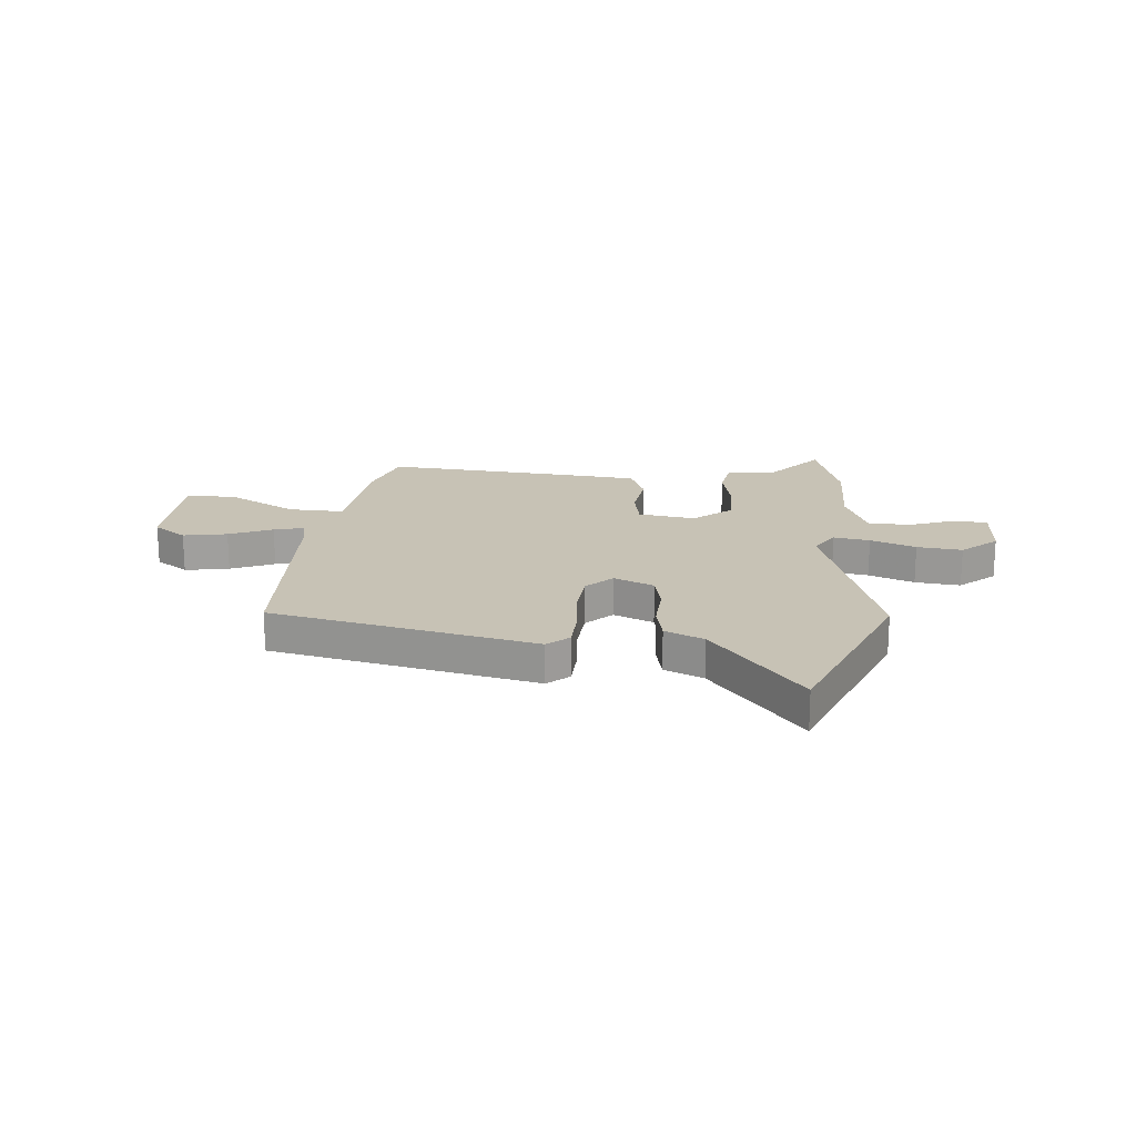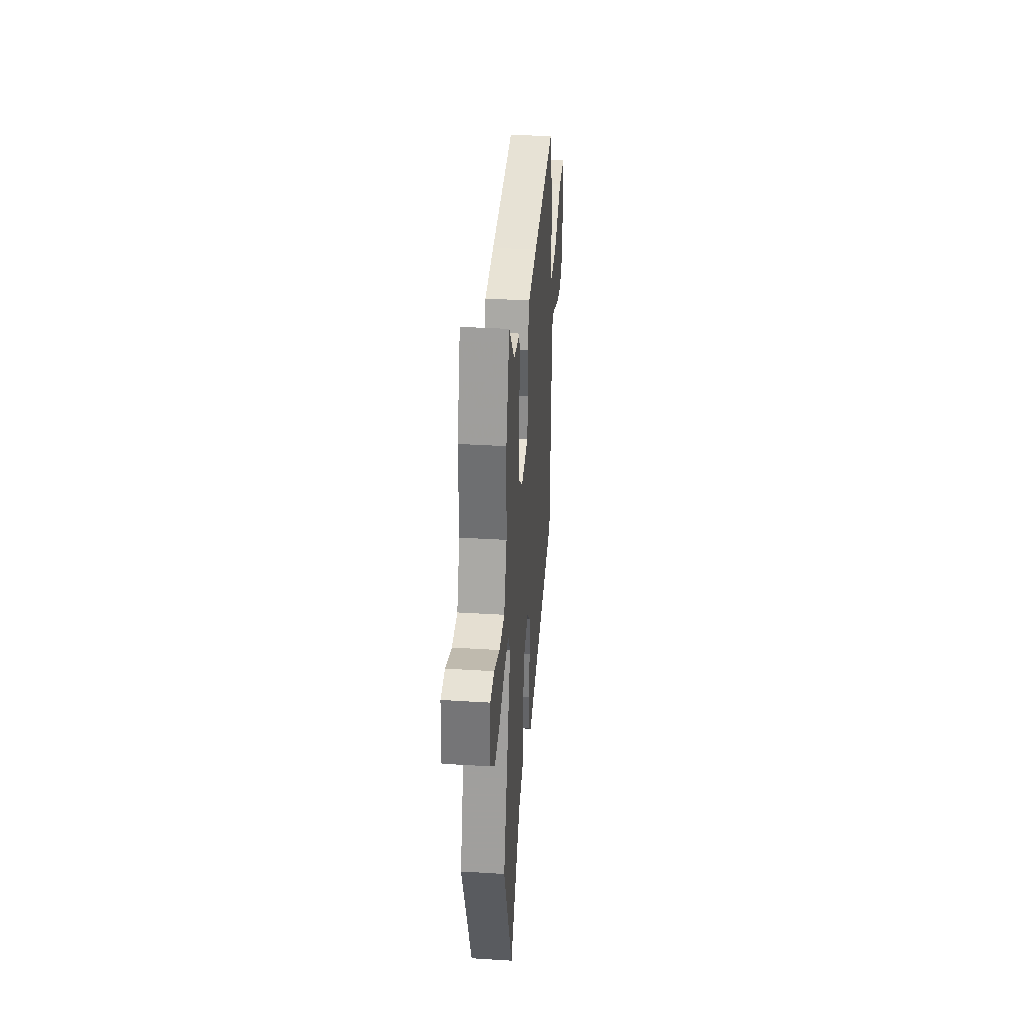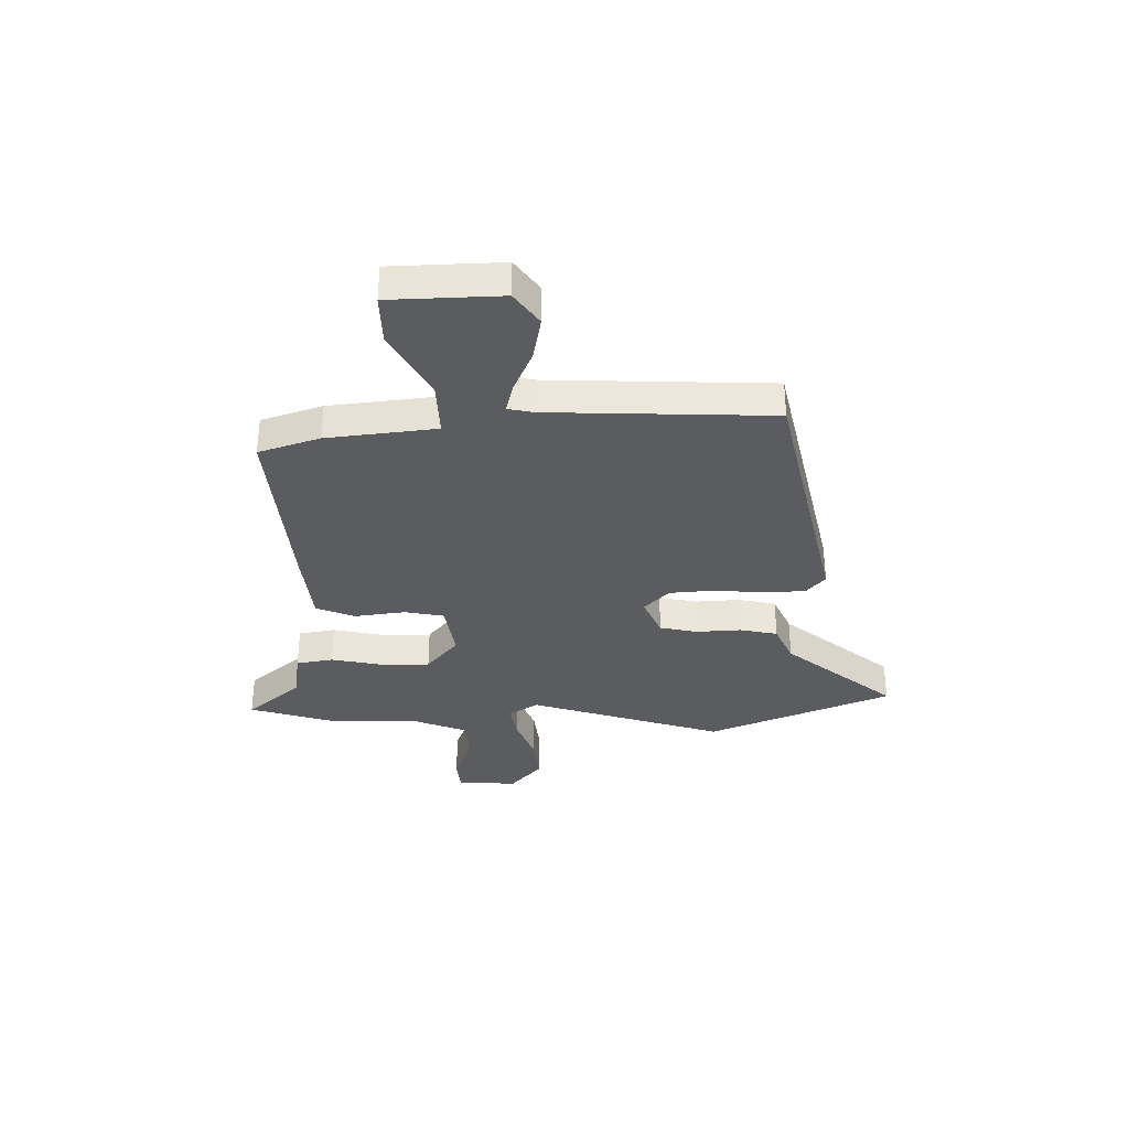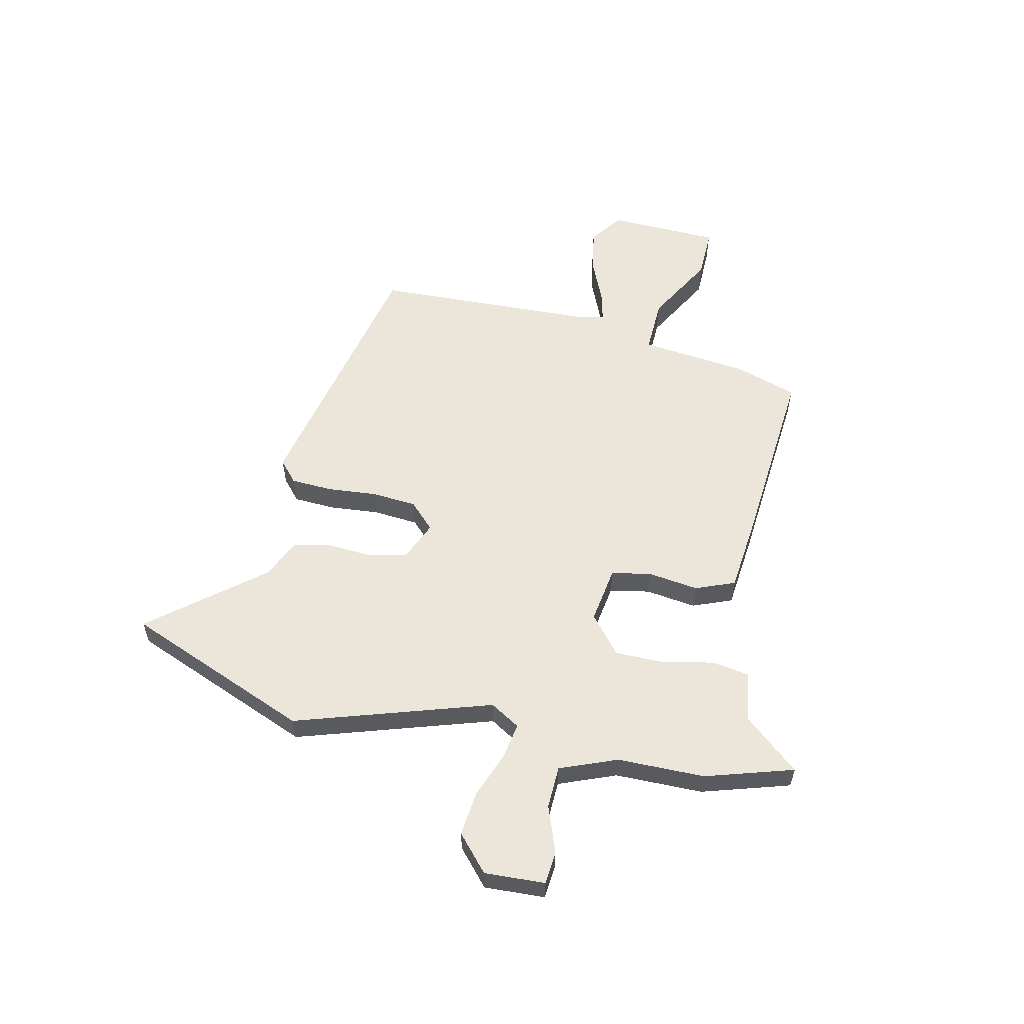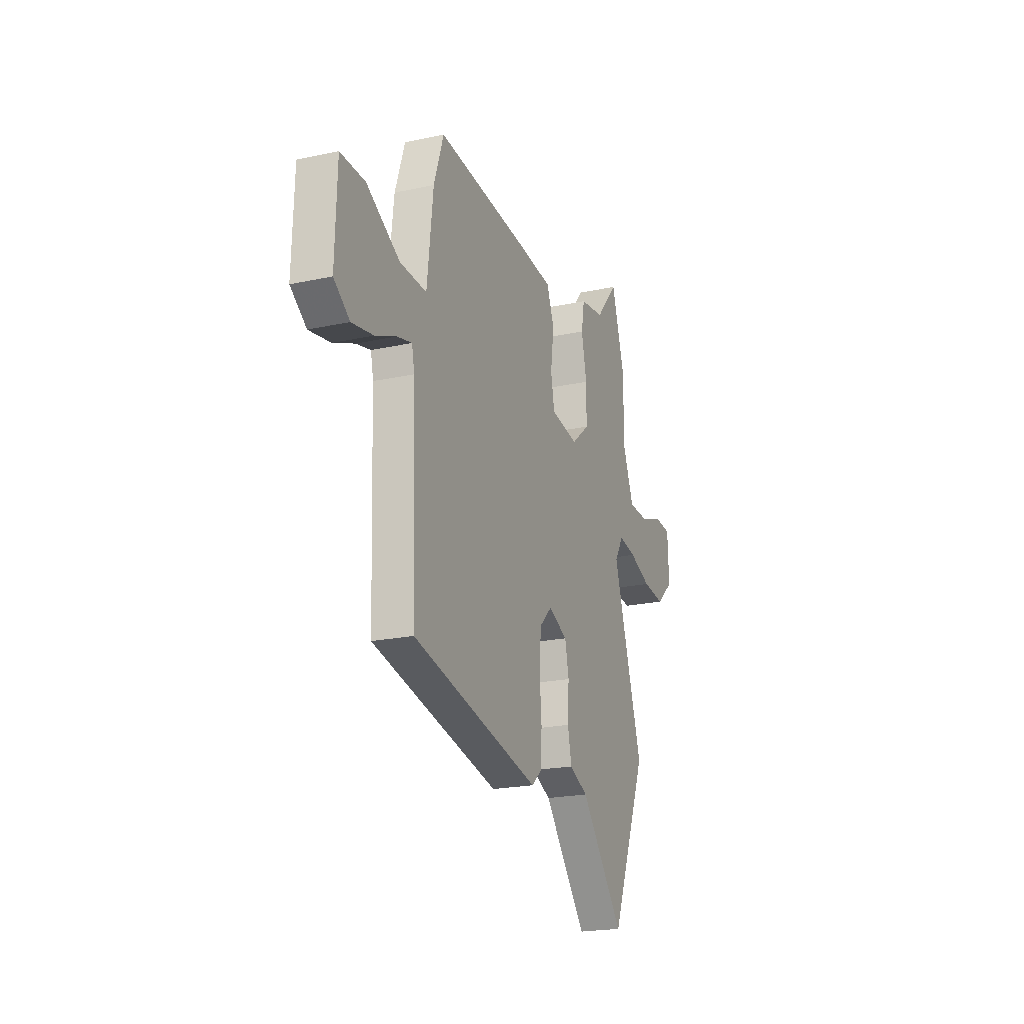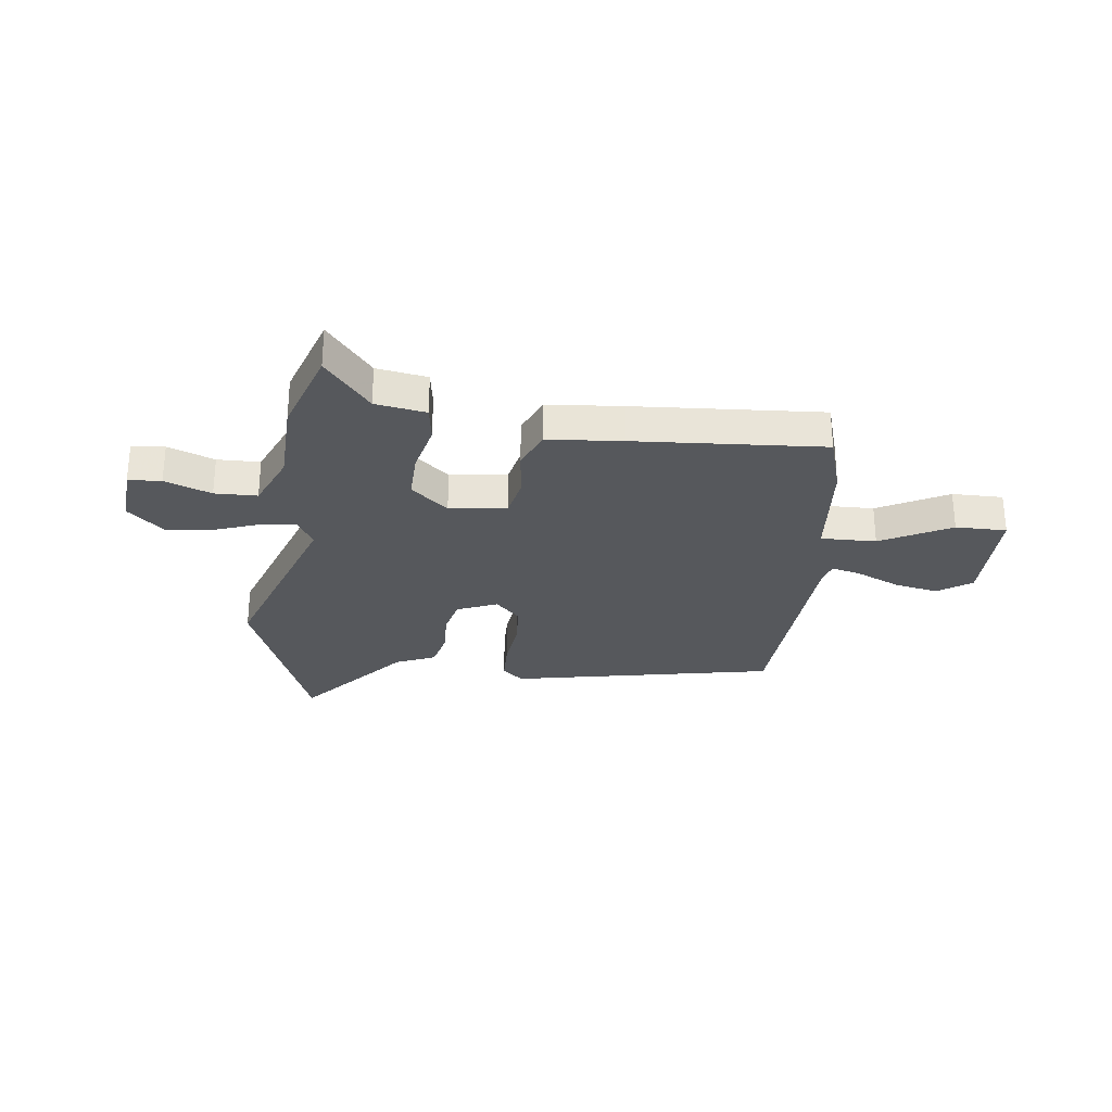
<metadata>
{"format":"obj","ext":"obj","renderer":"f3d","projection":"perspective","resolution":1024,"background":"white","views":[{"elev":19.0,"azim":-175.1,"up":"+Y"},{"elev":35.3,"azim":-85.3,"up":"+Z"},{"elev":-34.1,"azim":90.8,"up":"+Y"},{"elev":57.3,"azim":-77.6,"up":"+Y"},{"elev":-21.1,"azim":111.3,"up":"+Z"},{"elev":-28.1,"azim":-8.2,"up":"+Y"}]}
</metadata>
<code>
v -0.426 0.07 -0.681
v -0.568 0.07 -0.334
v -0.452 0.07 0.034
v -0.486 0.07 0.09
v -0.554 0.07 0.078
v -0.639 0.07 0.045
v -0.724 0.07 0.035
v -0.791 0.07 0.094
v -0.786 0.07 0.208
v -0.724 0.07 0.214
v -0.636 0.07 0.182
v -0.556 0.07 0.185
v -0.514 0.07 0.292
v -0.513 0.07 0.457
v -0.463 0.07 0.622
v -0.376 0.07 0.52
v -0.281 0.07 0.506
v -0.269 0.07 0.436
v -0.289 0.07 0.339
v -0.289 0.07 0.246
v -0.218 0.07 0.187
v -0.111 0.07 0.204
v -0.097 0.07 0.279
v -0.11 0.07 0.374
v -0.081 0.07 0.448
v 0.059 0.07 0.463
v 0.413 0.07 0.494
v 0.451 0.07 0.379
v 0.475 0.07 0.173
v 0.579 0.07 0.177
v 0.708 0.07 0.25
v 0.804 0.07 0.252
v 0.811 0.07 0.042
v 0.749 0.07 -0.003
v 0.666 0.07 0.012
v 0.584 0.07 0.047
v 0.527 0.07 0.061
v 0.517 0.07 0.012
v 0.502 0.07 -0.409
v 0.006 0.07 -0.519
v -0.034 0.07 -0.484
v -0.038 0.07 -0.406
v -0.03 0.07 -0.312
v -0.037 0.07 -0.227
v -0.085 0.07 -0.18
v -0.16 0.07 -0.213
v -0.175 0.07 -0.284
v -0.17 0.07 -0.369
v -0.185 0.07 -0.44
v -0.258 0.07 -0.473
v -0.426 0 -0.681
v -0.568 0 -0.334
v -0.452 0 0.034
v -0.486 0 0.09
v -0.554 0 0.078
v -0.639 0 0.045
v -0.724 0 0.035
v -0.791 0 0.094
v -0.786 0 0.208
v -0.724 0 0.214
v -0.636 0 0.182
v -0.556 0 0.185
v -0.514 0 0.292
v -0.513 0 0.457
v -0.463 0 0.622
v -0.376 0 0.52
v -0.281 0 0.506
v -0.269 0 0.436
v -0.289 0 0.339
v -0.289 0 0.246
v -0.218 0 0.187
v -0.111 0 0.204
v -0.097 0 0.279
v -0.11 0 0.374
v -0.081 0 0.448
v 0.059 0 0.463
v 0.413 0 0.494
v 0.451 0 0.379
v 0.475 0 0.173
v 0.579 0 0.177
v 0.708 0 0.25
v 0.804 0 0.252
v 0.811 0 0.042
v 0.749 0 -0.003
v 0.666 0 0.012
v 0.584 0 0.047
v 0.527 0 0.061
v 0.517 0 0.012
v 0.502 0 -0.409
v 0.006 0 -0.519
v -0.034 0 -0.484
v -0.038 0 -0.406
v -0.03 0 -0.312
v -0.037 0 -0.227
v -0.085 0 -0.18
v -0.16 0 -0.213
v -0.175 0 -0.284
v -0.17 0 -0.369
v -0.185 0 -0.44
v -0.258 0 -0.473
f 47 48 49 50
f 1 2 3
f 50 1 3
f 47 50 3
f 46 47 3
f 45 46 3 4
f 41 42 43
f 40 41 43
f 39 40 43
f 38 39 43
f 37 38 43 44
f 34 35 36
f 33 34 36
f 32 33 36
f 31 32 36
f 30 31 36
f 29 30 36 37
f 27 28 29
f 26 27 29
f 25 26 29
f 24 25 29
f 23 24 29
f 37 44 45
f 29 37 45
f 23 29 45
f 22 23 45
f 16 17 18 19
f 16 19 20
f 15 16 20
f 14 15 20
f 13 14 20
f 12 13 20 21
f 9 10 11
f 8 9 11
f 7 8 11
f 6 7 11
f 5 6 11
f 11 12 21
f 5 11 21
f 4 5 21
f 4 21 22 45
f 100 99 98 97
f 53 52 51
f 53 51 100
f 53 100 97
f 53 97 96
f 54 53 96 95
f 93 92 91
f 93 91 90
f 93 90 89
f 93 89 88
f 94 93 88 87
f 86 85 84
f 86 84 83
f 86 83 82
f 86 82 81
f 86 81 80
f 87 86 80 79
f 79 78 77
f 79 77 76
f 79 76 75
f 79 75 74
f 79 74 73
f 95 94 87
f 95 87 79
f 95 79 73
f 95 73 72
f 69 68 67 66
f 70 69 66
f 70 66 65
f 70 65 64
f 70 64 63
f 71 70 63 62
f 61 60 59
f 61 59 58
f 61 58 57
f 61 57 56
f 61 56 55
f 71 62 61
f 71 61 55
f 71 55 54
f 95 72 71 54
f 1 51 52 2
f 2 52 53 3
f 3 53 54 4
f 4 54 55 5
f 5 55 56 6
f 6 56 57 7
f 7 57 58 8
f 8 58 59 9
f 9 59 60 10
f 10 60 61 11
f 11 61 62 12
f 12 62 63 13
f 13 63 64 14
f 14 64 65 15
f 15 65 66 16
f 16 66 67 17
f 17 67 68 18
f 18 68 69 19
f 19 69 70 20
f 20 70 71 21
f 21 71 72 22
f 22 72 73 23
f 23 73 74 24
f 24 74 75 25
f 25 75 76 26
f 26 76 77 27
f 27 77 78 28
f 28 78 79 29
f 29 79 80 30
f 30 80 81 31
f 31 81 82 32
f 32 82 83 33
f 33 83 84 34
f 34 84 85 35
f 35 85 86 36
f 36 86 87 37
f 37 87 88 38
f 38 88 89 39
f 39 89 90 40
f 40 90 91 41
f 41 91 92 42
f 42 92 93 43
f 43 93 94 44
f 44 94 95 45
f 45 95 96 46
f 46 96 97 47
f 47 97 98 48
f 48 98 99 49
f 49 99 100 50
f 50 100 51 1

</code>
